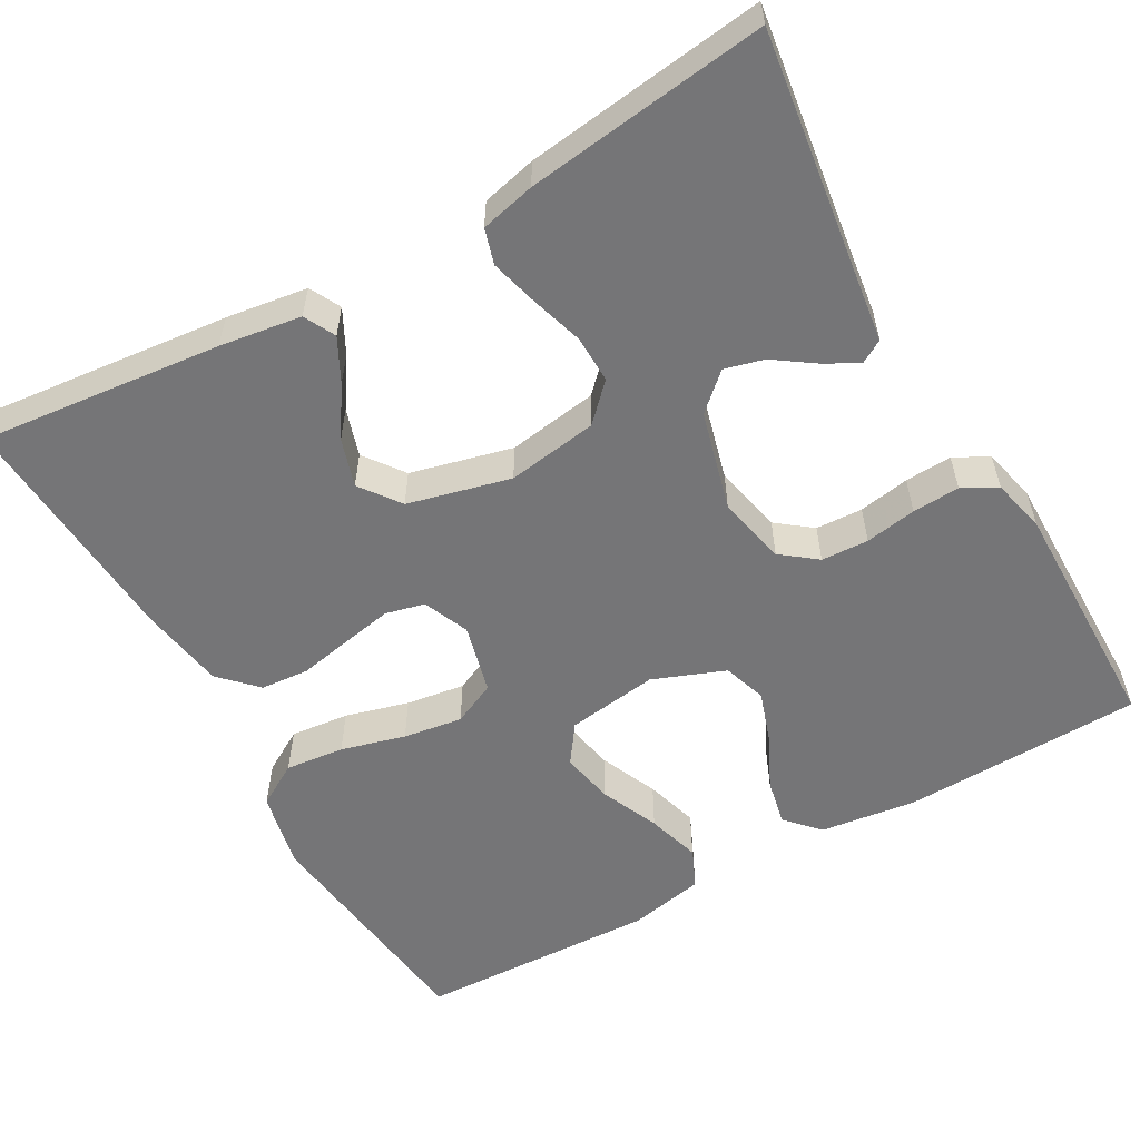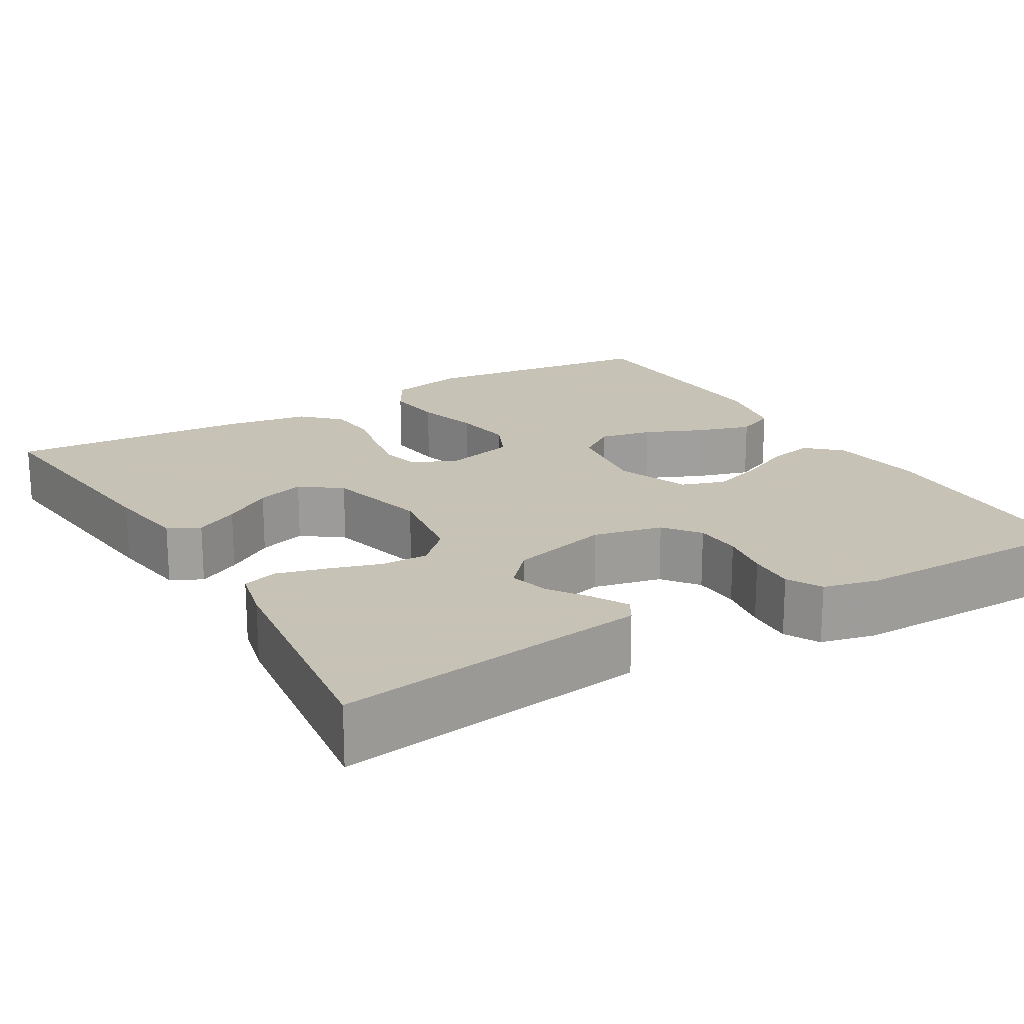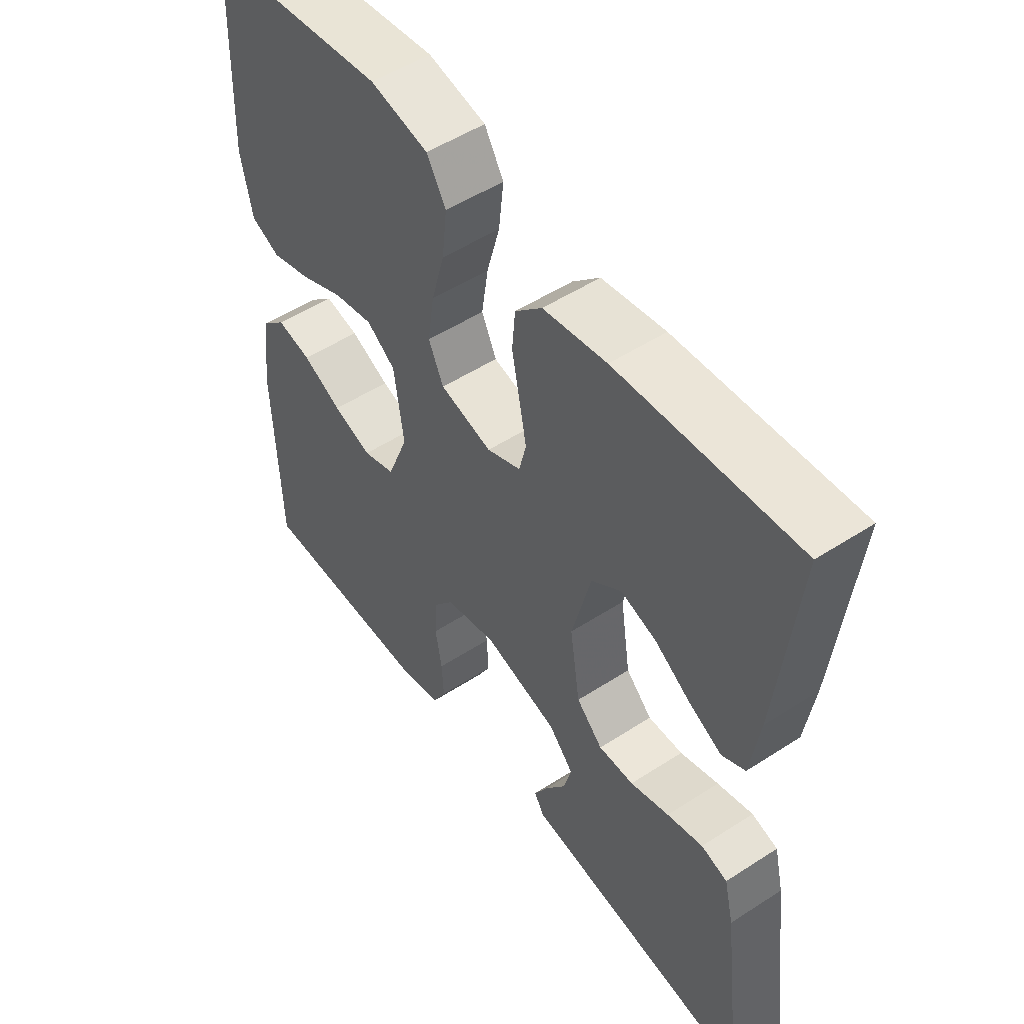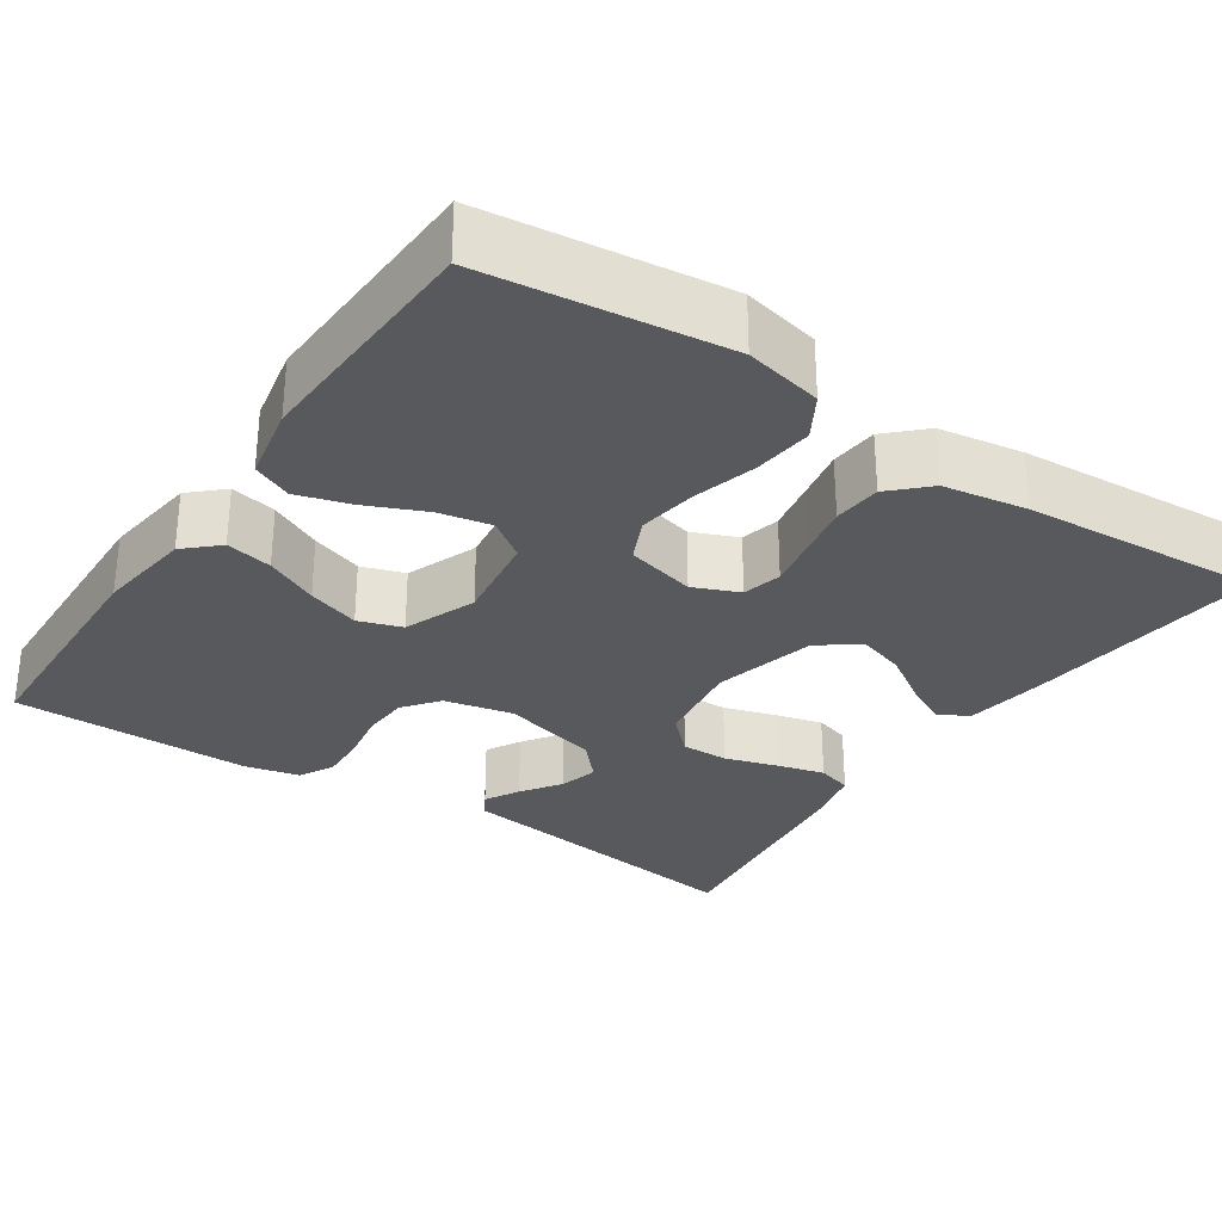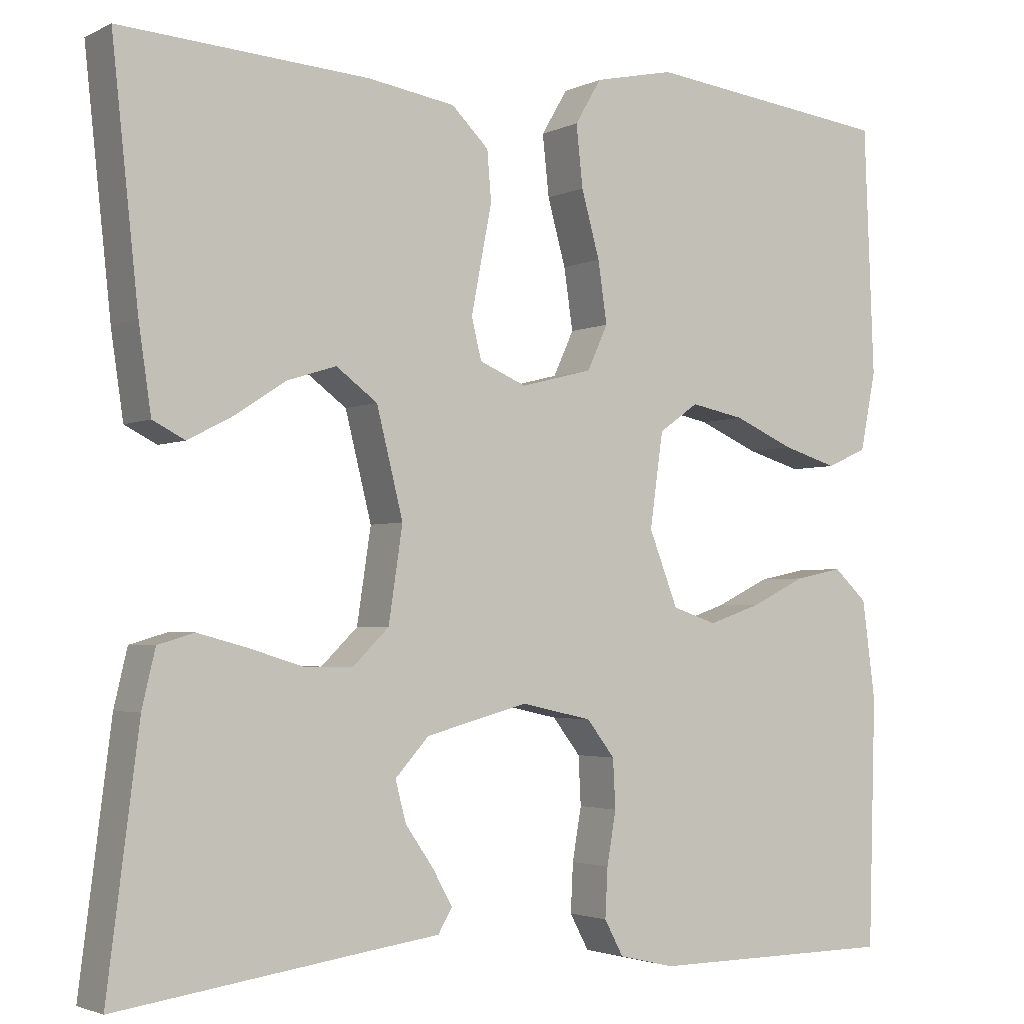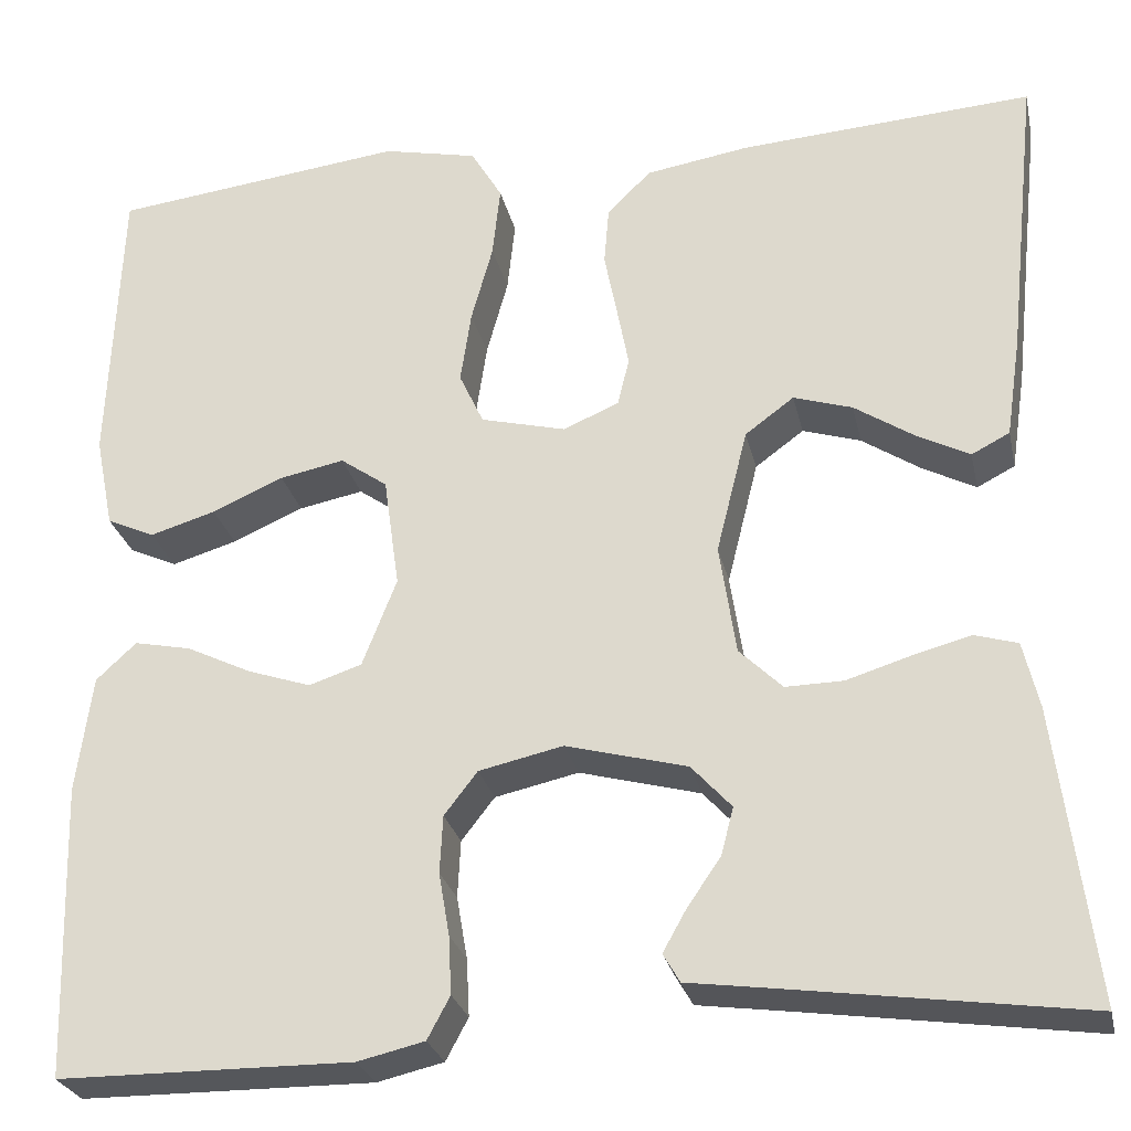
<metadata>
{"format":"obj","ext":"obj","renderer":"f3d","projection":"perspective","resolution":1024,"background":"white","views":[{"elev":-56.6,"azim":119.5,"up":"+Y"},{"elev":19.1,"azim":149.4,"up":"+Y"},{"elev":51.7,"azim":54.9,"up":"+Z"},{"elev":-29.9,"azim":-33.9,"up":"+Y"},{"elev":-2.8,"azim":147.4,"up":"+Z"},{"elev":-26.8,"azim":12.3,"up":"+Z"}]}
</metadata>
<code>
v -0.5 0.07 0.5
v -0.2 0.07 0.536
v -0.103 0.07 0.515
v -0.071 0.07 0.461
v -0.079 0.07 0.387
v -0.101 0.07 0.307
v -0.112 0.07 0.233
v -0.087 0.07 0.179
v 0 0.07 0.157
v 0.057 0.07 0.181
v 0.069 0.07 0.23
v 0.057 0.07 0.293
v 0.044 0.07 0.359
v 0.049 0.07 0.419
v 0.094 0.07 0.463
v 0.2 0.07 0.48
v 0.5 0.07 0.5
v 0.468 0.07 0.2
v 0.453 0.07 0.098
v 0.414 0.07 0.078
v 0.36 0.07 0.106
v 0.299 0.07 0.146
v 0.239 0.07 0.165
v 0.189 0.07 0.128
v 0.157 0.07 0
v 0.174 0.07 -0.113
v 0.218 0.07 -0.156
v 0.277 0.07 -0.155
v 0.342 0.07 -0.135
v 0.402 0.07 -0.119
v 0.446 0.07 -0.132
v 0.462 0.07 -0.2
v 0.5 0.07 -0.5
v 0.2 0.07 -0.458
v 0.111 0.07 -0.446
v 0.094 0.07 -0.417
v 0.118 0.07 -0.374
v 0.152 0.07 -0.325
v 0.165 0.07 -0.276
v 0.124 0.07 -0.231
v 0 0.07 -0.198
v -0.086 0.07 -0.217
v -0.12 0.07 -0.261
v -0.123 0.07 -0.32
v -0.112 0.07 -0.384
v -0.109 0.07 -0.443
v -0.132 0.07 -0.486
v -0.2 0.07 -0.502
v -0.5 0.07 -0.5
v -0.509 0.07 -0.2
v -0.493 0.07 -0.08
v -0.452 0.07 -0.042
v -0.394 0.07 -0.054
v -0.328 0.07 -0.086
v -0.263 0.07 -0.108
v -0.209 0.07 -0.09
v -0.174 0.07 0
v -0.19 0.07 0.114
v -0.238 0.07 0.148
v -0.304 0.07 0.135
v -0.377 0.07 0.103
v -0.444 0.07 0.083
v -0.493 0.07 0.105
v -0.512 0.07 0.2
v -0.5 0 0.5
v -0.2 0 0.536
v -0.103 0 0.515
v -0.071 0 0.461
v -0.079 0 0.387
v -0.101 0 0.307
v -0.112 0 0.233
v -0.087 0 0.179
v 0 0 0.157
v 0.057 0 0.181
v 0.069 0 0.23
v 0.057 0 0.293
v 0.044 0 0.359
v 0.049 0 0.419
v 0.094 0 0.463
v 0.2 0 0.48
v 0.5 0 0.5
v 0.468 0 0.2
v 0.453 0 0.098
v 0.414 0 0.078
v 0.36 0 0.106
v 0.299 0 0.146
v 0.239 0 0.165
v 0.189 0 0.128
v 0.157 0 0
v 0.174 0 -0.113
v 0.218 0 -0.156
v 0.277 0 -0.155
v 0.342 0 -0.135
v 0.402 0 -0.119
v 0.446 0 -0.132
v 0.462 0 -0.2
v 0.5 0 -0.5
v 0.2 0 -0.458
v 0.111 0 -0.446
v 0.094 0 -0.417
v 0.118 0 -0.374
v 0.152 0 -0.325
v 0.165 0 -0.276
v 0.124 0 -0.231
v 0 0 -0.198
v -0.086 0 -0.217
v -0.12 0 -0.261
v -0.123 0 -0.32
v -0.112 0 -0.384
v -0.109 0 -0.443
v -0.132 0 -0.486
v -0.2 0 -0.502
v -0.5 0 -0.5
v -0.509 0 -0.2
v -0.493 0 -0.08
v -0.452 0 -0.042
v -0.394 0 -0.054
v -0.328 0 -0.086
v -0.263 0 -0.108
v -0.209 0 -0.09
v -0.174 0 0
v -0.19 0 0.114
v -0.238 0 0.148
v -0.304 0 0.135
v -0.377 0 0.103
v -0.444 0 0.083
v -0.493 0 0.105
v -0.512 0 0.2
f 4 5 6
f 3 4 6
f 2 3 6
f 1 2 6
f 64 1 6
f 63 64 6
f 62 63 6
f 61 62 6
f 60 61 6
f 59 60 6 7
f 58 59 7 8
f 57 58 8 9
f 56 57 9 10
f 52 53 54
f 51 52 54
f 50 51 54
f 49 50 54
f 48 49 54
f 47 48 54
f 46 47 54
f 45 46 54
f 44 45 54
f 43 44 54 55
f 42 43 55 56
f 36 37 38
f 35 36 38
f 34 35 38
f 34 38 39
f 33 34 39
f 32 33 39
f 31 32 39
f 30 31 39
f 29 30 39
f 28 29 39
f 27 28 39 40
f 20 21 22
f 19 20 22
f 18 19 22
f 17 18 22
f 16 17 22
f 15 16 22
f 14 15 22
f 13 14 22
f 12 13 22 23
f 11 12 23 24
f 41 42 56 10
f 26 27 40 41
f 41 10 11
f 26 41 11
f 25 26 11
f 11 24 25
f 70 69 68
f 70 68 67
f 70 67 66
f 70 66 65
f 70 65 128
f 70 128 127
f 70 127 126
f 70 126 125
f 70 125 124
f 71 70 124 123
f 72 71 123 122
f 73 72 122 121
f 74 73 121 120
f 118 117 116
f 118 116 115
f 118 115 114
f 118 114 113
f 118 113 112
f 118 112 111
f 118 111 110
f 118 110 109
f 118 109 108
f 119 118 108 107
f 120 119 107 106
f 102 101 100
f 102 100 99
f 102 99 98
f 103 102 98
f 103 98 97
f 103 97 96
f 103 96 95
f 103 95 94
f 103 94 93
f 103 93 92
f 104 103 92 91
f 86 85 84
f 86 84 83
f 86 83 82
f 86 82 81
f 86 81 80
f 86 80 79
f 86 79 78
f 86 78 77
f 87 86 77 76
f 88 87 76 75
f 74 120 106 105
f 105 104 91 90
f 75 74 105
f 75 105 90
f 75 90 89
f 89 88 75
f 1 65 66 2
f 2 66 67 3
f 3 67 68 4
f 4 68 69 5
f 5 69 70 6
f 6 70 71 7
f 7 71 72 8
f 8 72 73 9
f 9 73 74 10
f 10 74 75 11
f 11 75 76 12
f 12 76 77 13
f 13 77 78 14
f 14 78 79 15
f 15 79 80 16
f 16 80 81 17
f 17 81 82 18
f 18 82 83 19
f 19 83 84 20
f 20 84 85 21
f 21 85 86 22
f 22 86 87 23
f 23 87 88 24
f 24 88 89 25
f 25 89 90 26
f 26 90 91 27
f 27 91 92 28
f 28 92 93 29
f 29 93 94 30
f 30 94 95 31
f 31 95 96 32
f 32 96 97 33
f 33 97 98 34
f 34 98 99 35
f 35 99 100 36
f 36 100 101 37
f 37 101 102 38
f 38 102 103 39
f 39 103 104 40
f 40 104 105 41
f 41 105 106 42
f 42 106 107 43
f 43 107 108 44
f 44 108 109 45
f 45 109 110 46
f 46 110 111 47
f 47 111 112 48
f 48 112 113 49
f 49 113 114 50
f 50 114 115 51
f 51 115 116 52
f 52 116 117 53
f 53 117 118 54
f 54 118 119 55
f 55 119 120 56
f 56 120 121 57
f 57 121 122 58
f 58 122 123 59
f 59 123 124 60
f 60 124 125 61
f 61 125 126 62
f 62 126 127 63
f 63 127 128 64
f 64 128 65 1

</code>
